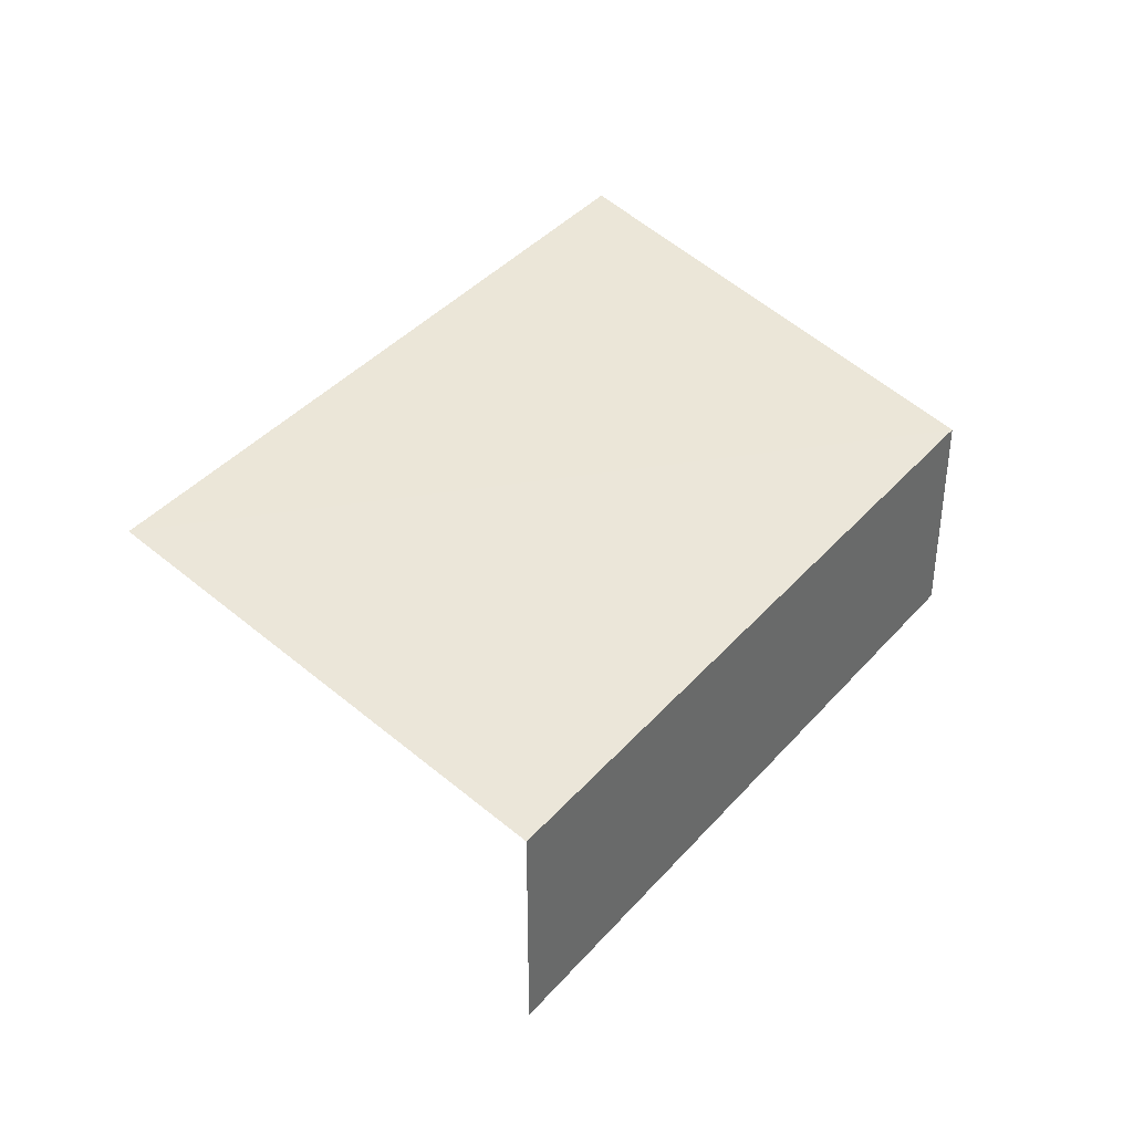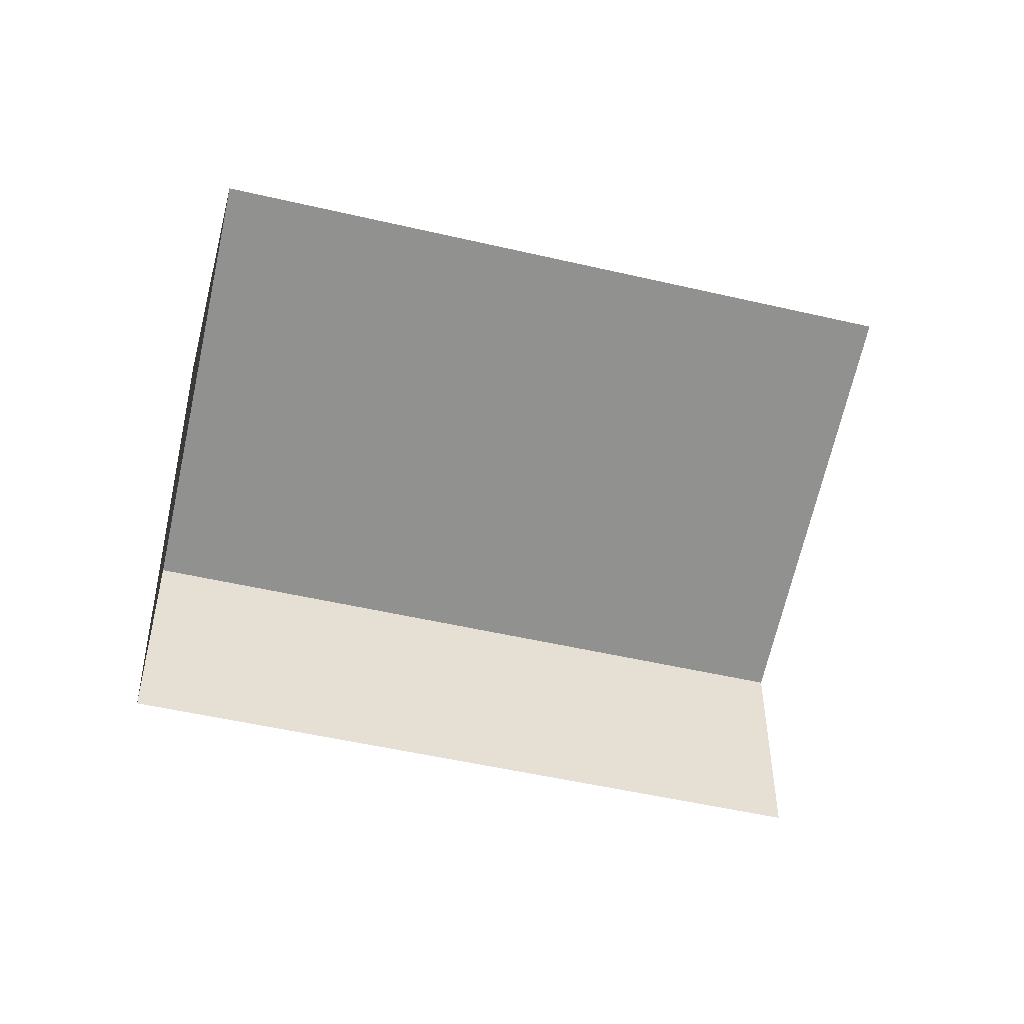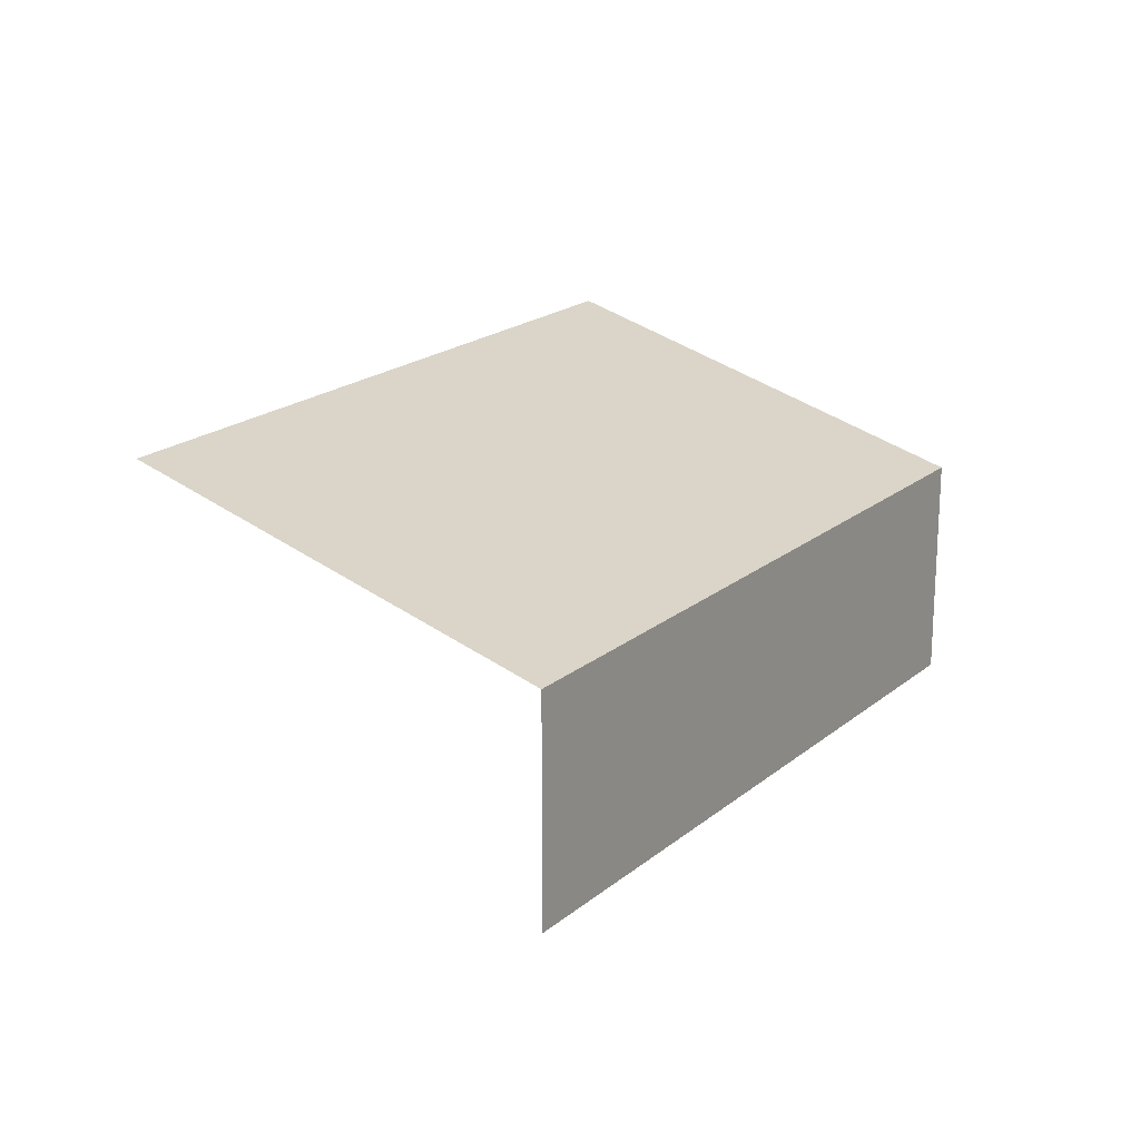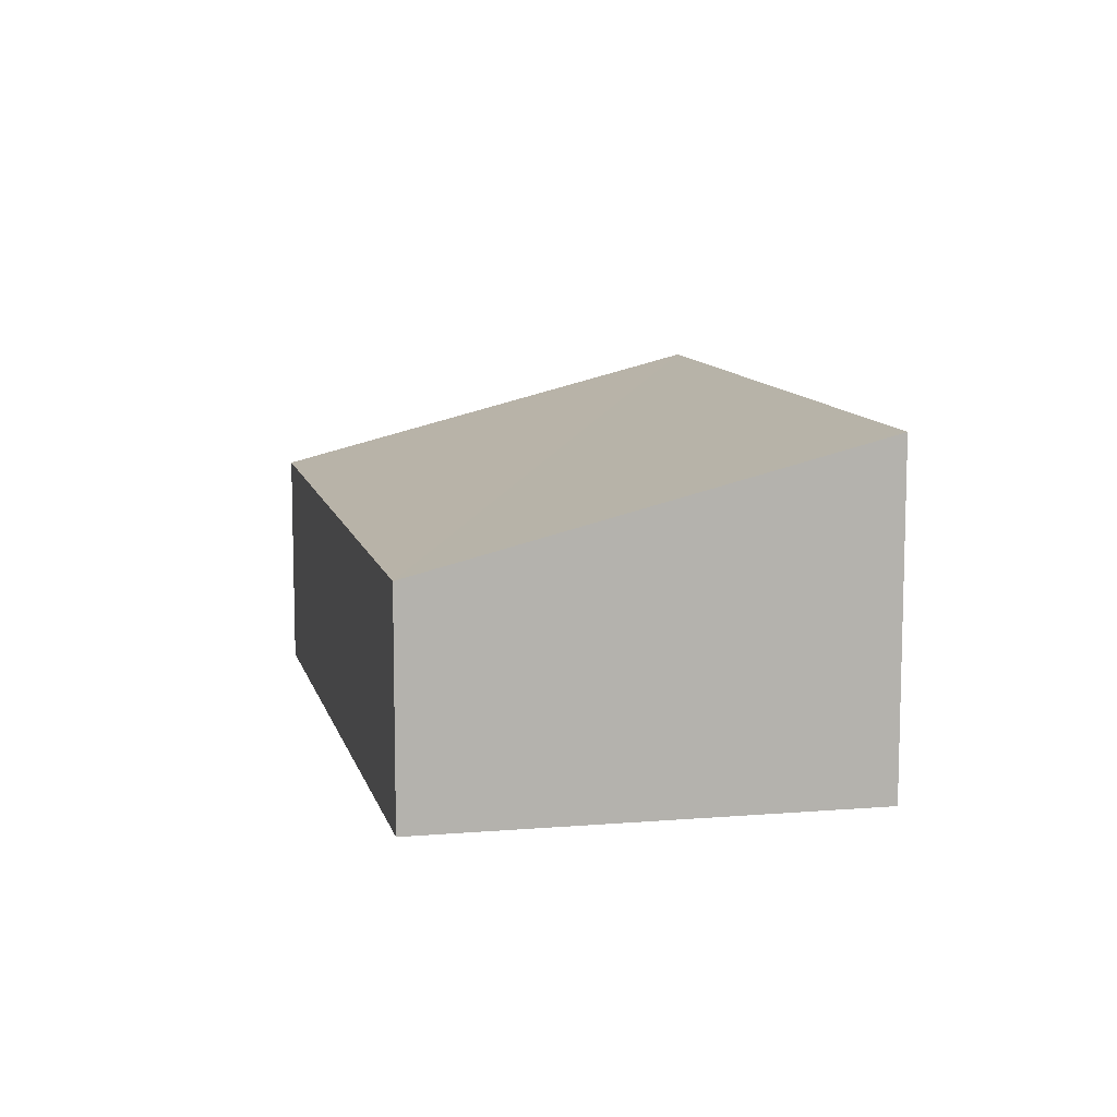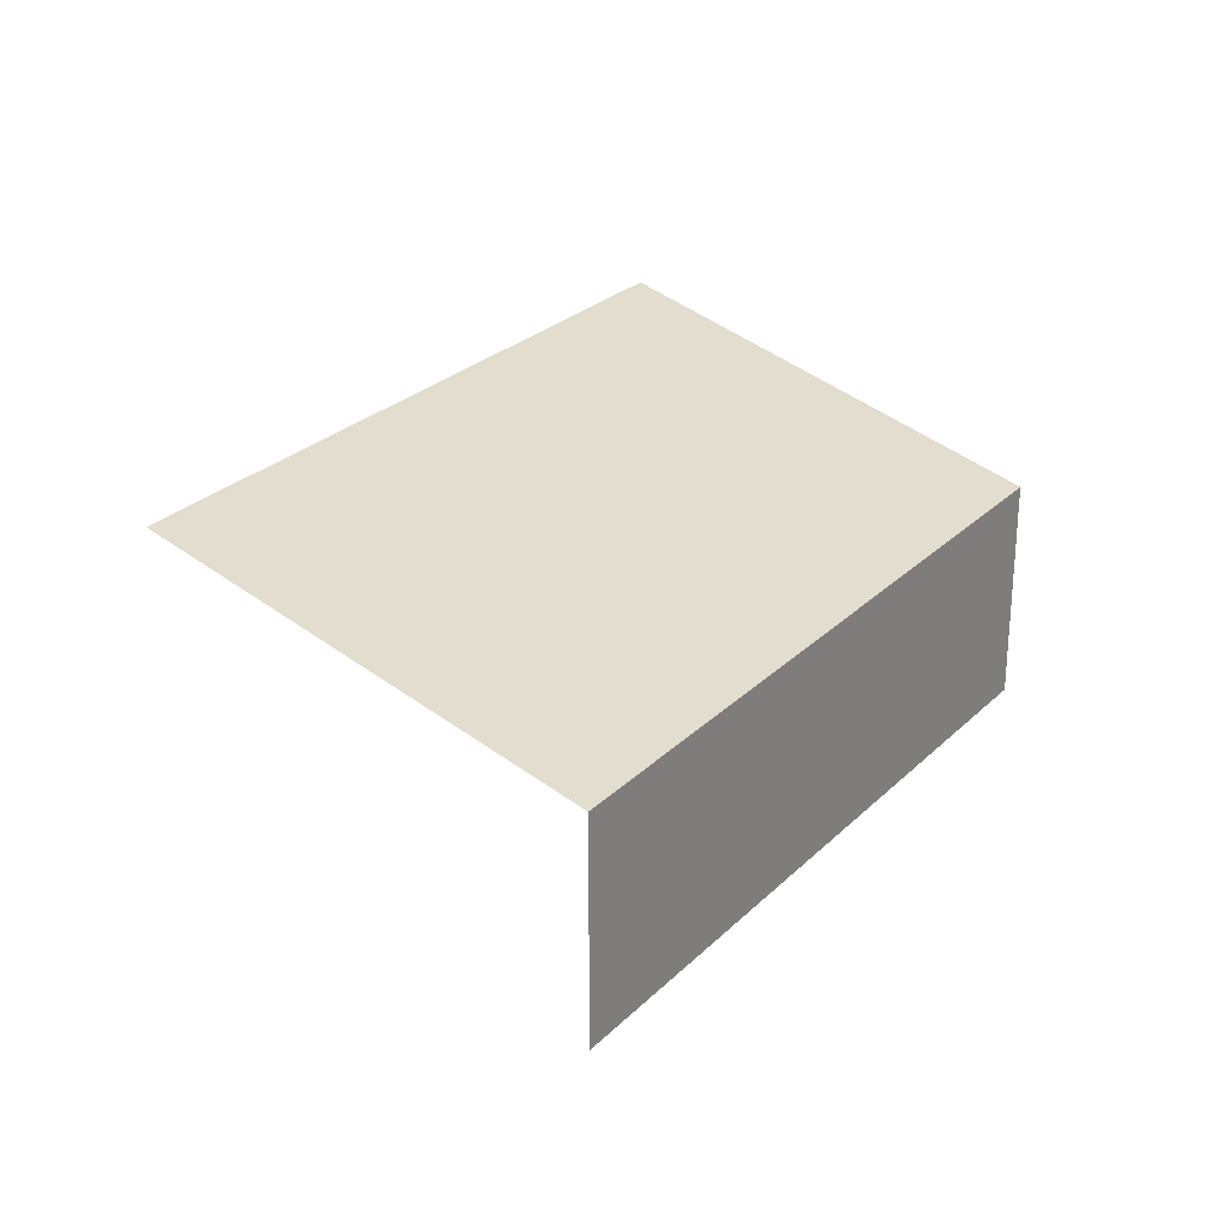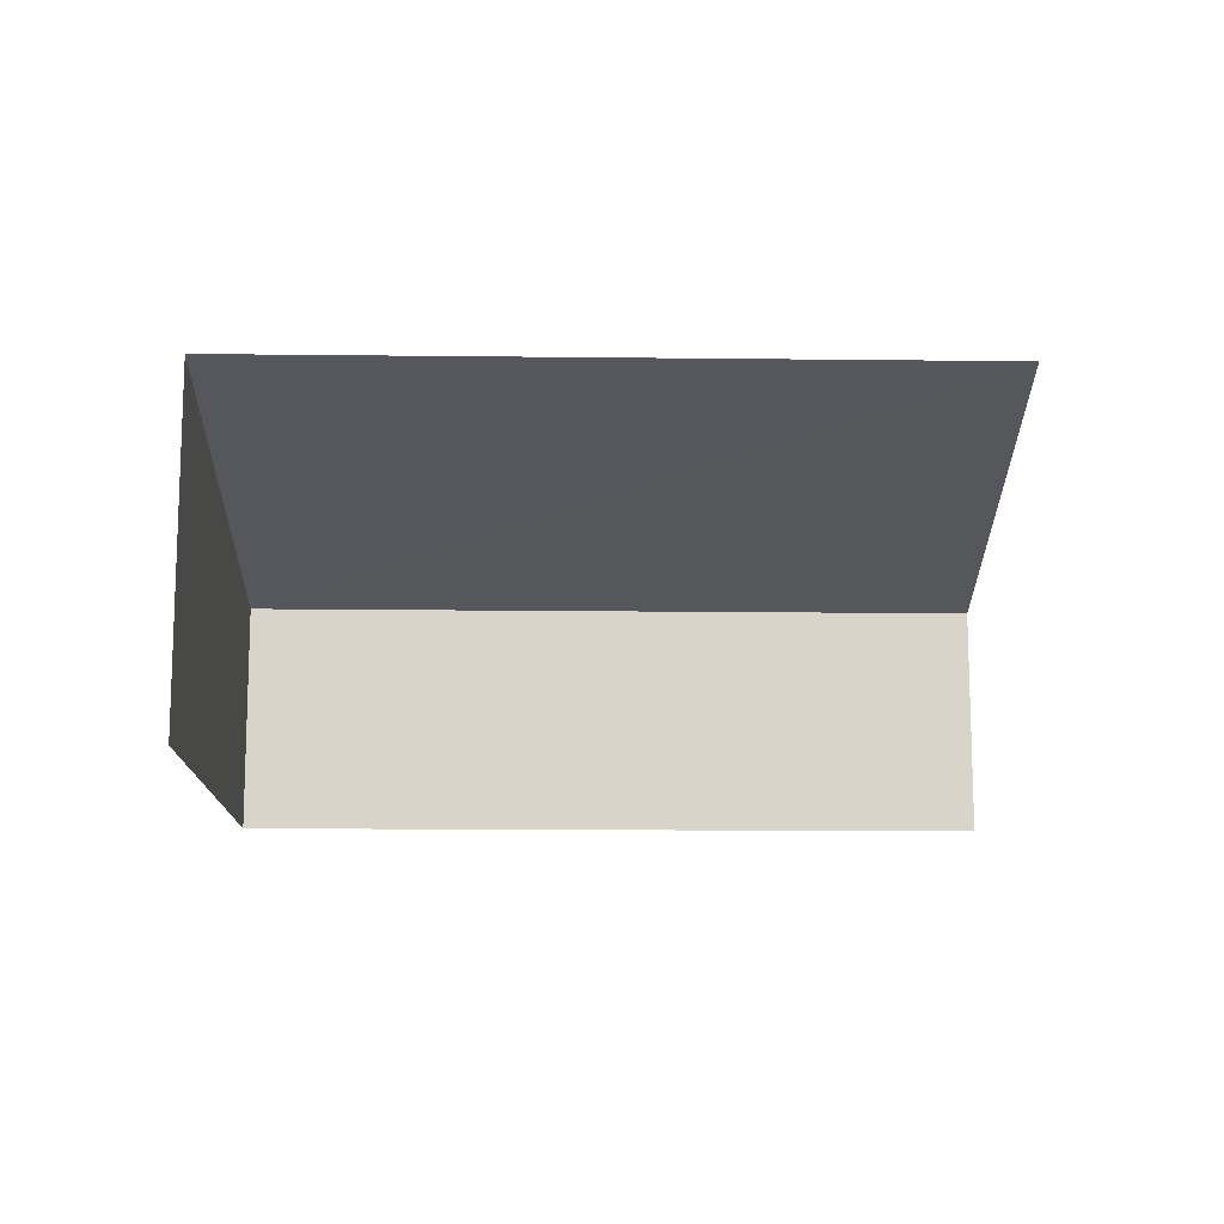
<metadata>
{"format":"obj","ext":"obj","renderer":"f3d","projection":"perspective","resolution":1024,"background":"white","views":[{"elev":39.4,"azim":81.5,"up":"+Z"},{"elev":-51.5,"azim":-58.9,"up":"+Z"},{"elev":20.0,"azim":79.6,"up":"+Z"},{"elev":10.4,"azim":-147.8,"up":"+Z"},{"elev":27.1,"azim":79.7,"up":"+Z"},{"elev":-13.4,"azim":-46.4,"up":"+Z"}]}
</metadata>
<code>
v -2.255e+05 -1.284e+05 11.69
v -2.255e+05 -1.284e+05 11.69
v -2.255e+05 -1.284e+05 11.69
v -2.255e+05 -1.284e+05 11.69
v -2.255e+05 -1.284e+05 14.07
v -2.255e+05 -1.284e+05 13.27
v -2.255e+05 -1.284e+05 14.07
v -2.255e+05 -1.284e+05 13.27
f 1 2 3
f 1 4 2
f 8 2 4
f 8 5 2
f 7 3 2
f 5 7 2
f 5 6 7
f 5 8 6
f 6 1 3
f 7 6 3
f 6 4 1
f 6 8 4

</code>
